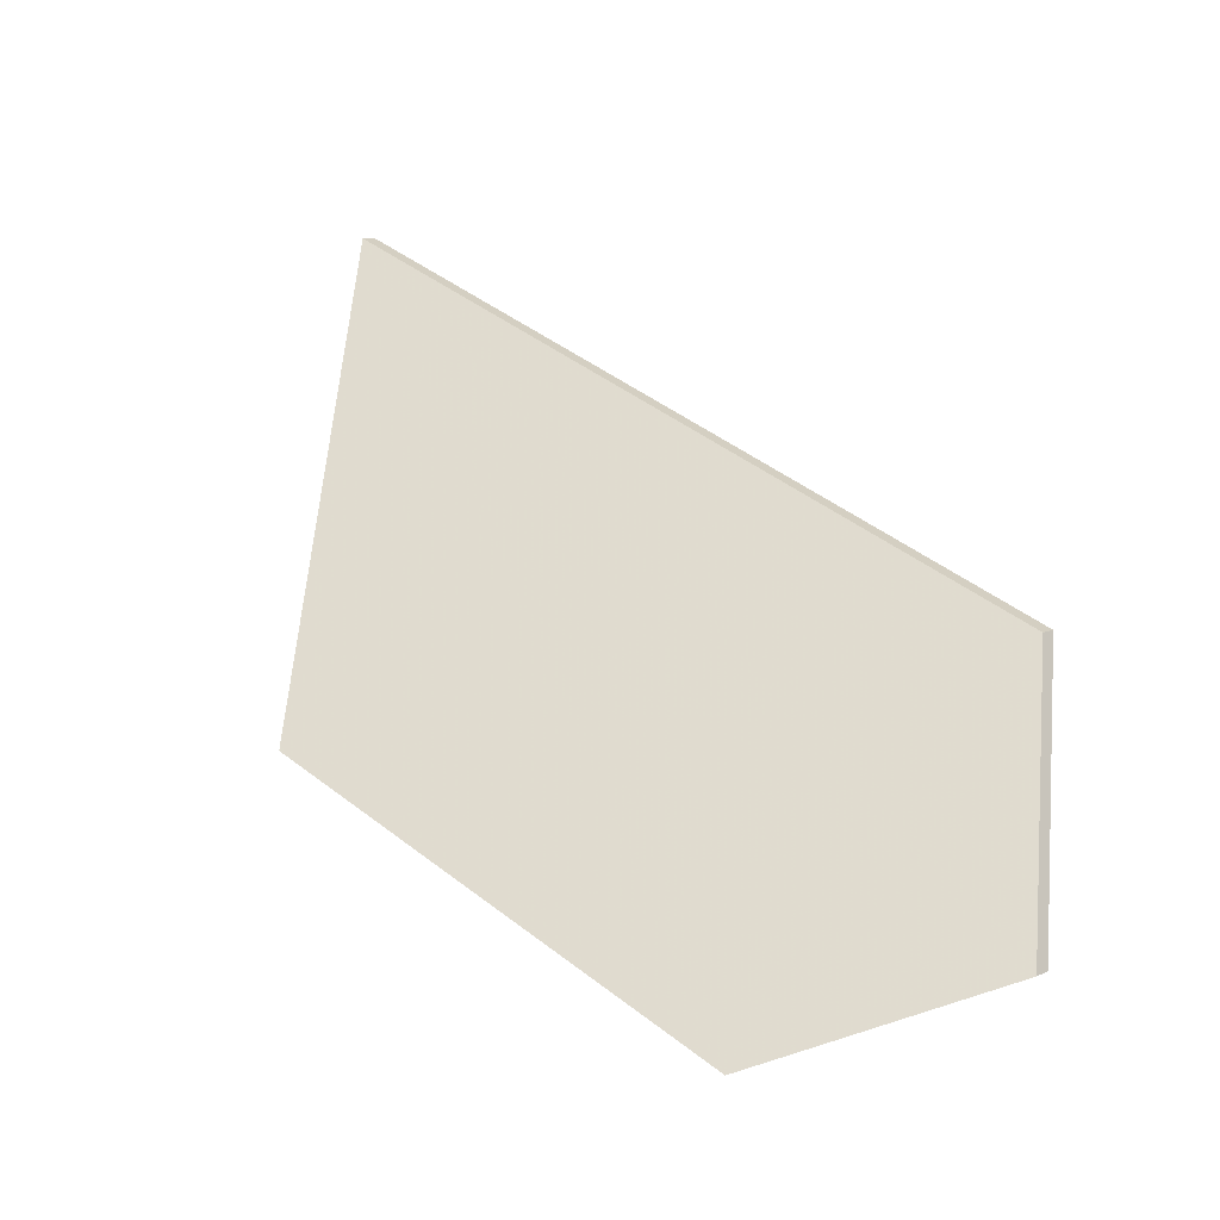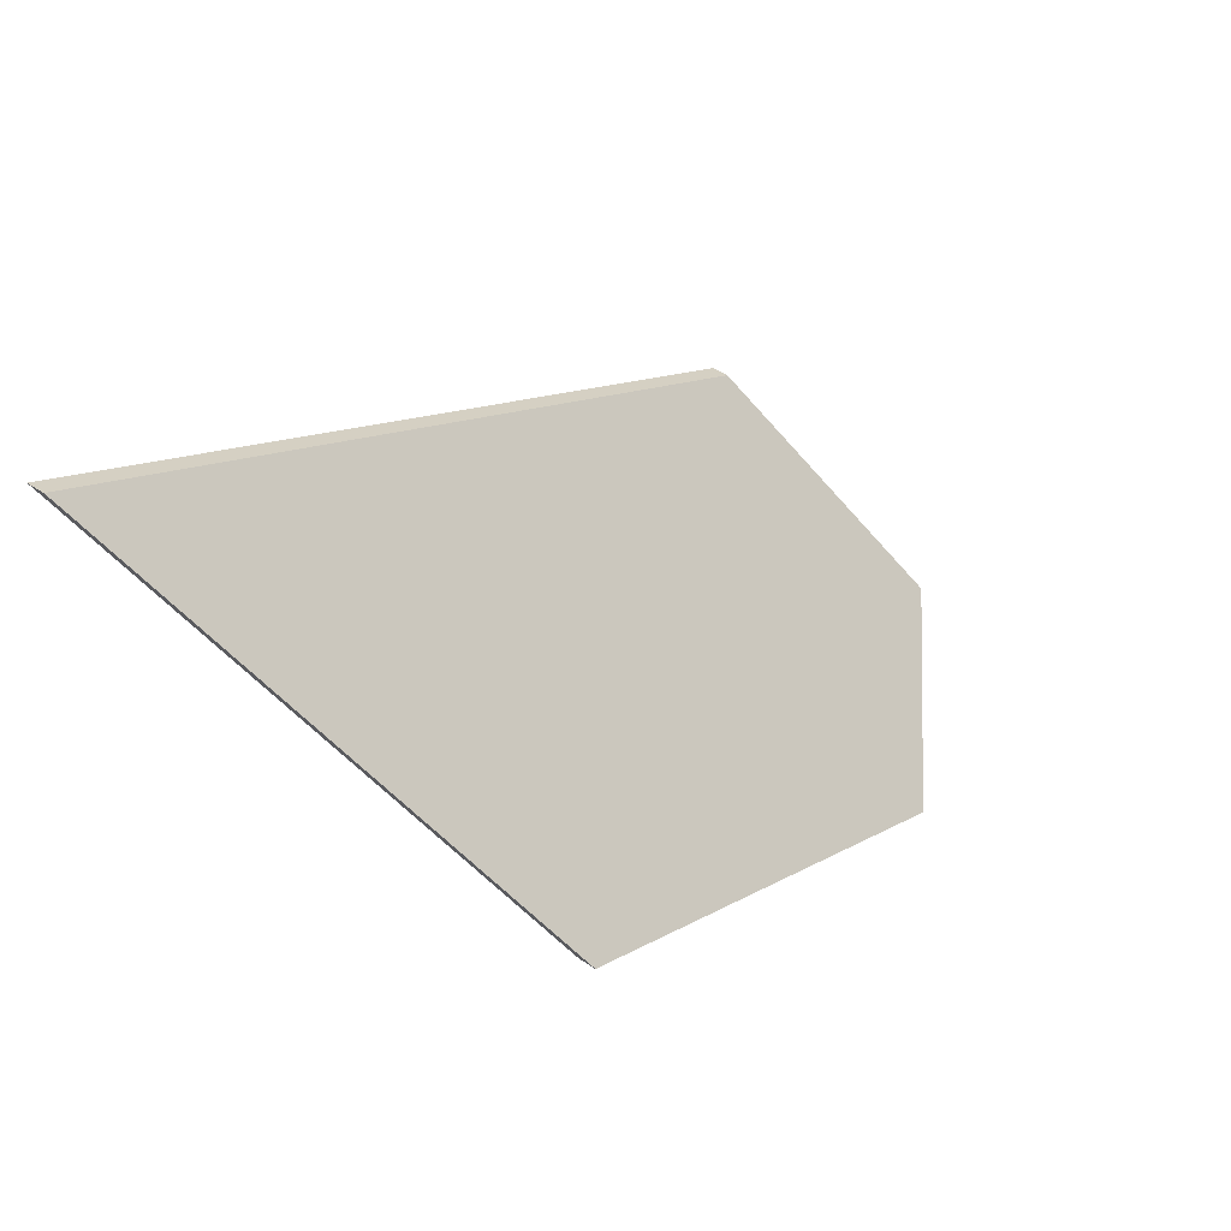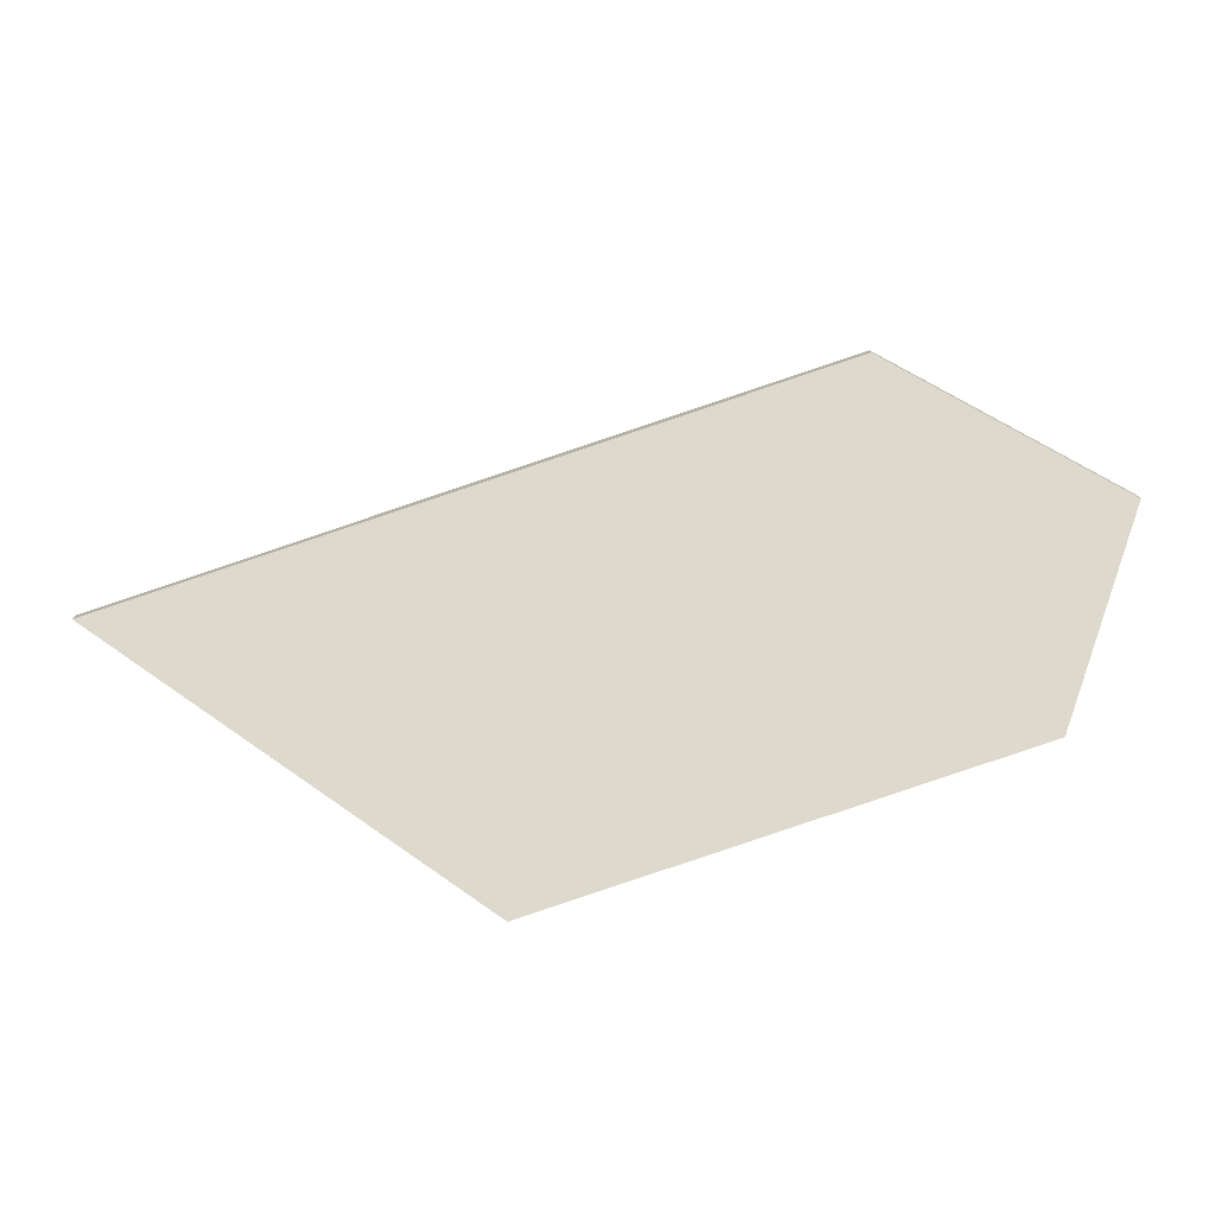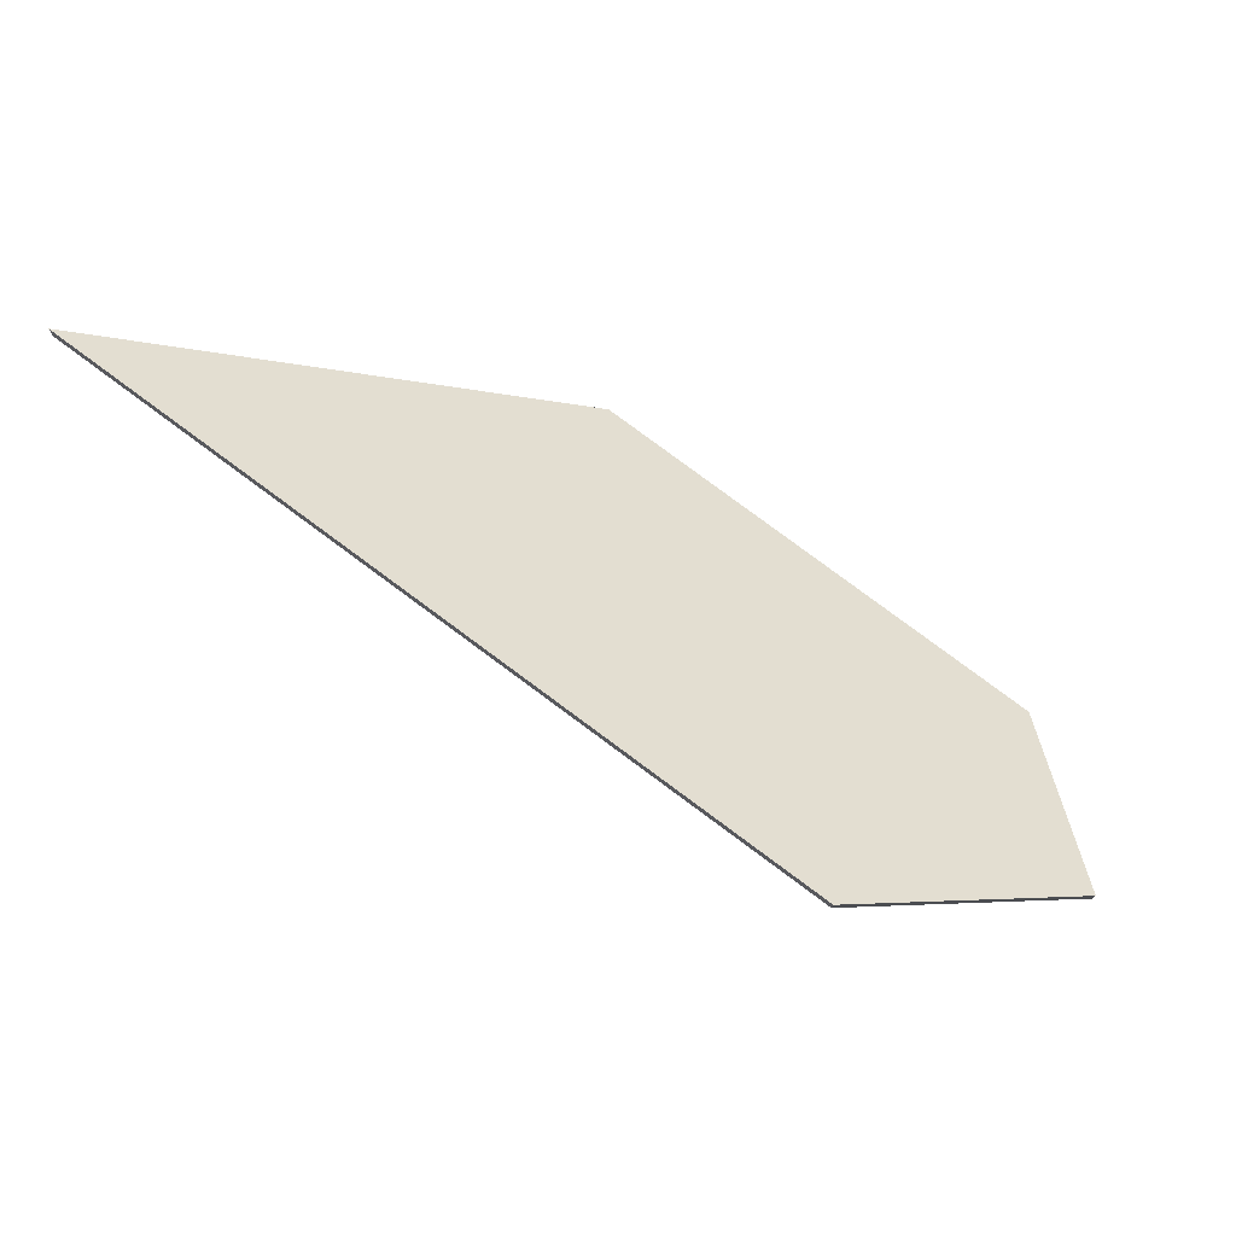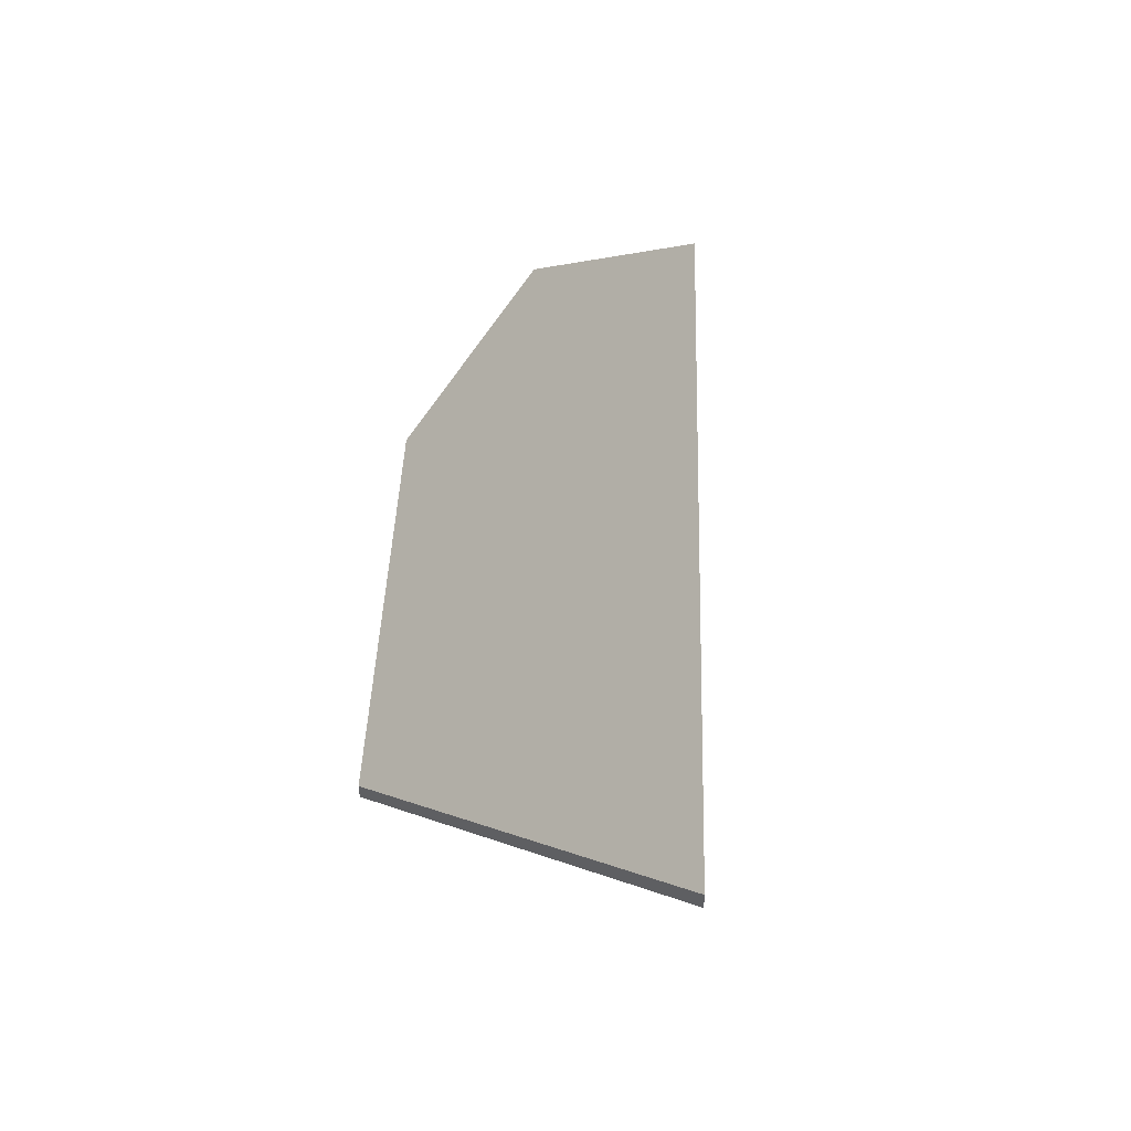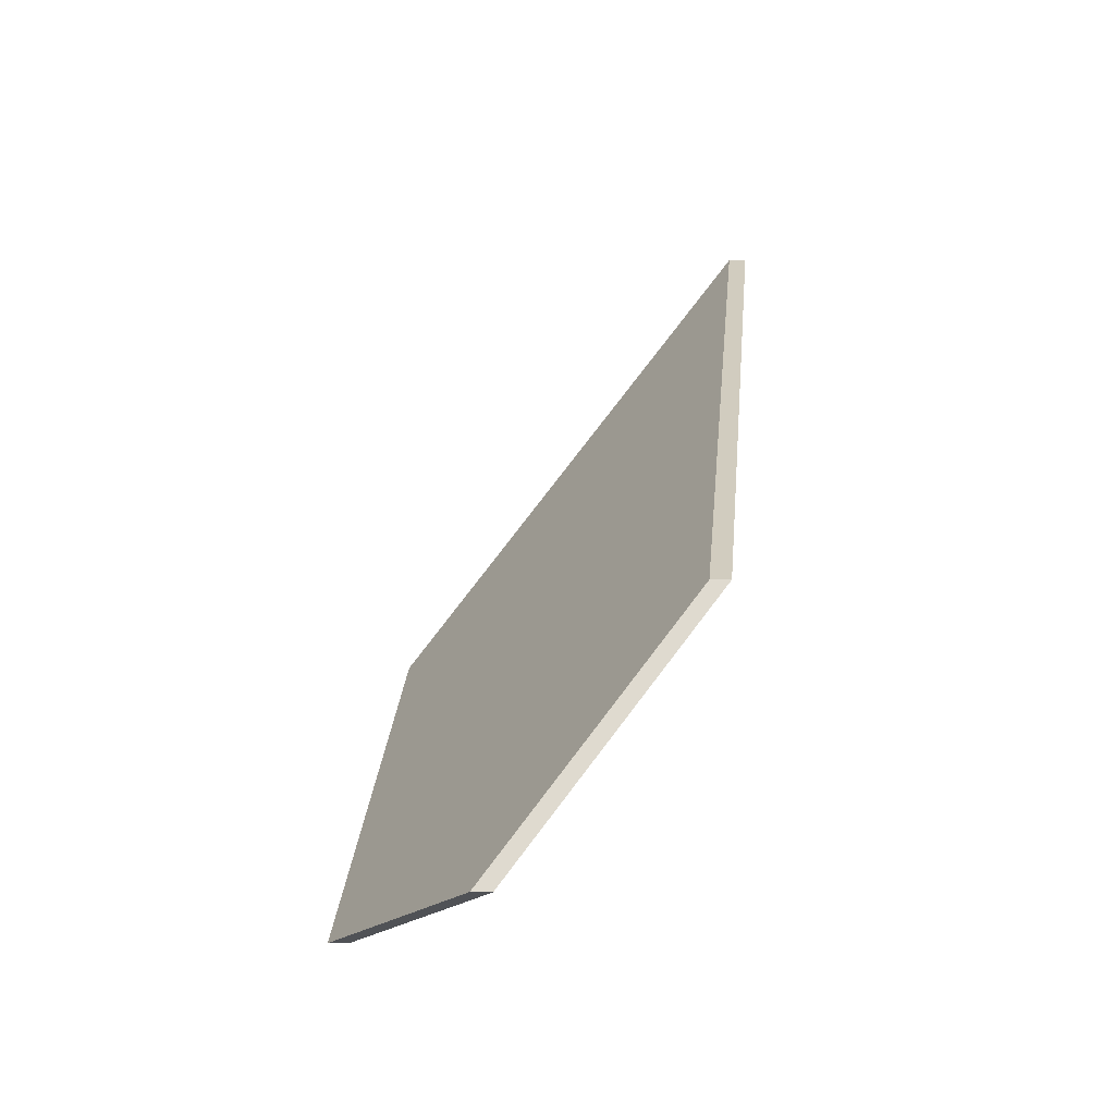
<metadata>
{"format":"obj","ext":"obj","renderer":"f3d","projection":"perspective","resolution":1024,"background":"white","views":[{"elev":8.0,"azim":38.1,"up":"+Z"},{"elev":41.6,"azim":-49.4,"up":"+Z"},{"elev":-76.4,"azim":41.5,"up":"+Y"},{"elev":75.0,"azim":59.5,"up":"+Y"},{"elev":45.6,"azim":-65.4,"up":"+Y"},{"elev":1.9,"azim":94.7,"up":"+Z"}]}
</metadata>
<code>
v 2.275 0.07463 2.389
v 2.305 0.02562 2.323
v 2.376 0.02562 2.294
v 2.403 0.04686 2.306
v 2.389 0.0734 2.341
v 2.403 0.04949 2.306
v 2.403 0.04686 2.306
v 2.376 0.02562 2.294
v 2.376 0.02826 2.294
v 2.389 0.07603 2.341
v 2.389 0.0734 2.341
v 2.403 0.04686 2.306
v 2.403 0.04949 2.306
v 2.376 0.02826 2.294
v 2.376 0.02562 2.294
v 2.305 0.02562 2.323
v 2.305 0.02826 2.323
v 2.319 0.07679 2.37
v 2.319 0.07415 2.37
v 2.389 0.0734 2.341
v 2.389 0.07603 2.341
v 2.305 0.02826 2.323
v 2.305 0.02562 2.323
v 2.275 0.07463 2.389
v 2.275 0.07727 2.389
v 2.275 0.07727 2.389
v 2.275 0.07463 2.389
v 2.319 0.07415 2.37
v 2.319 0.07679 2.37
v 2.389 0.07603 2.341
v 2.403 0.04949 2.306
v 2.376 0.02826 2.294
v 2.305 0.02826 2.323
v 2.275 0.07727 2.389
f 1 2 3
f 1 3 4
f 1 4 5
f 6 7 8
f 6 8 9
f 10 11 12
f 10 12 13
f 14 15 16
f 14 16 17
f 18 19 20
f 18 20 21
f 22 23 24
f 22 24 25
f 26 27 28
f 26 28 29
f 30 31 32
f 30 32 33
f 30 33 34

</code>
